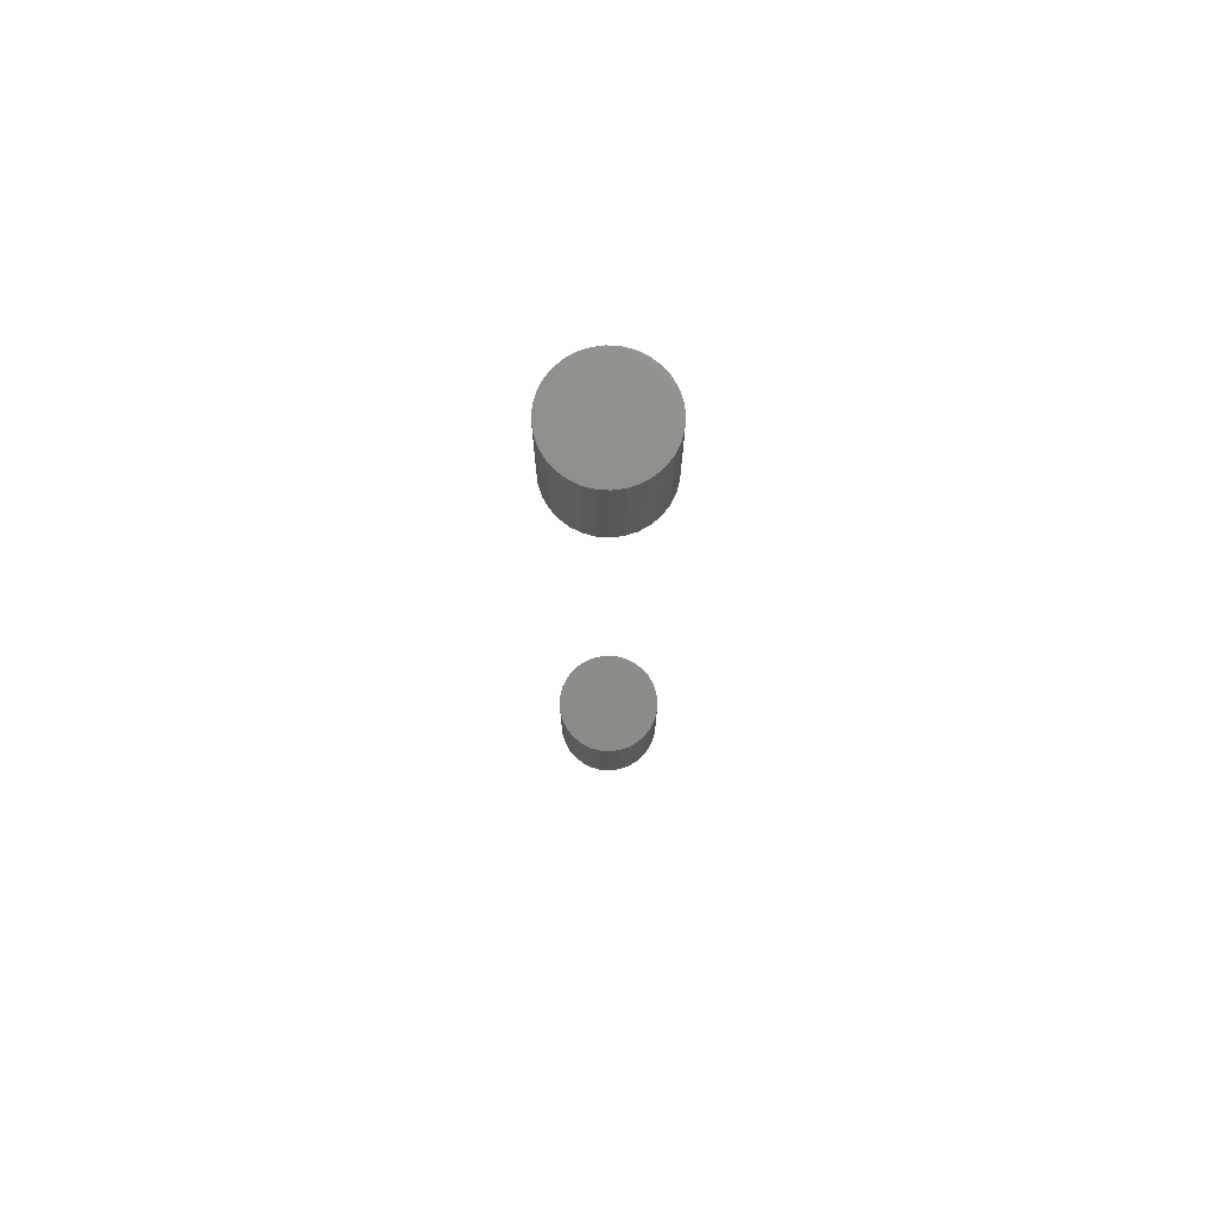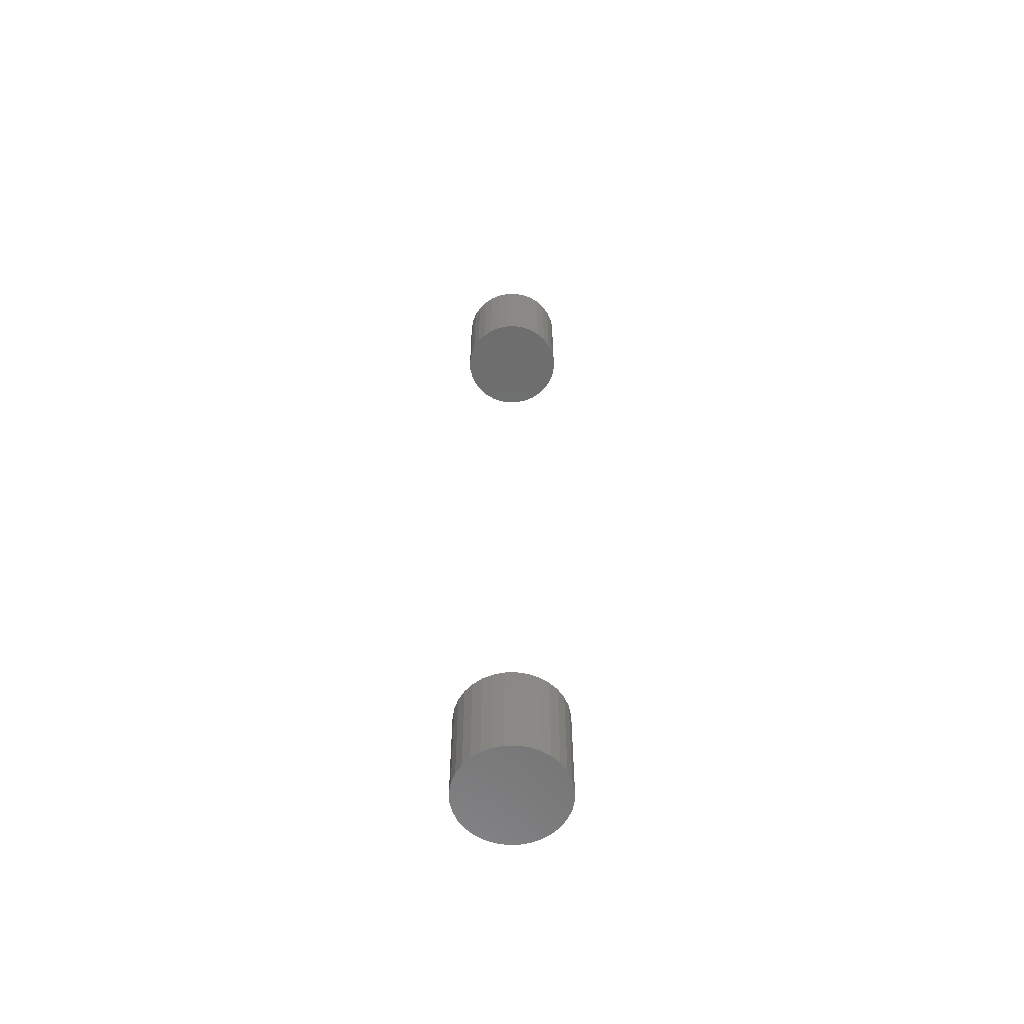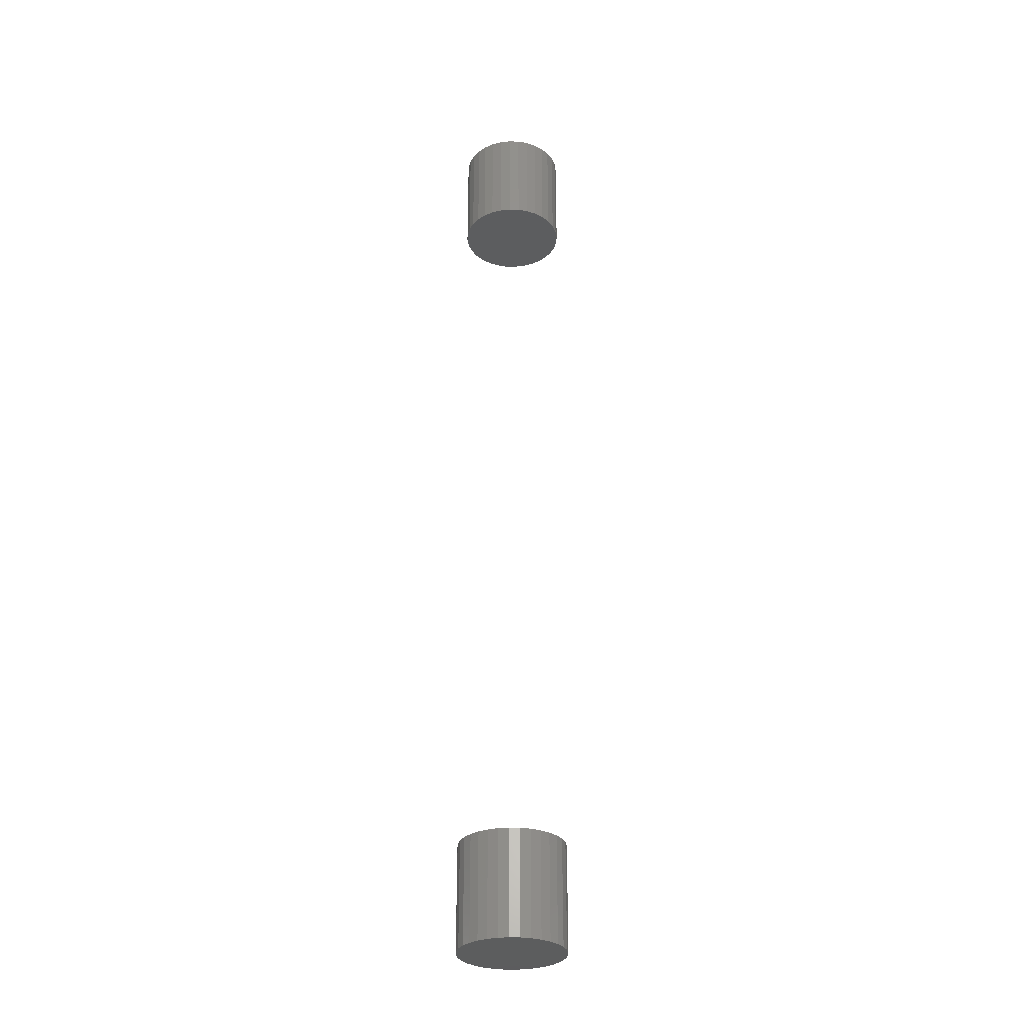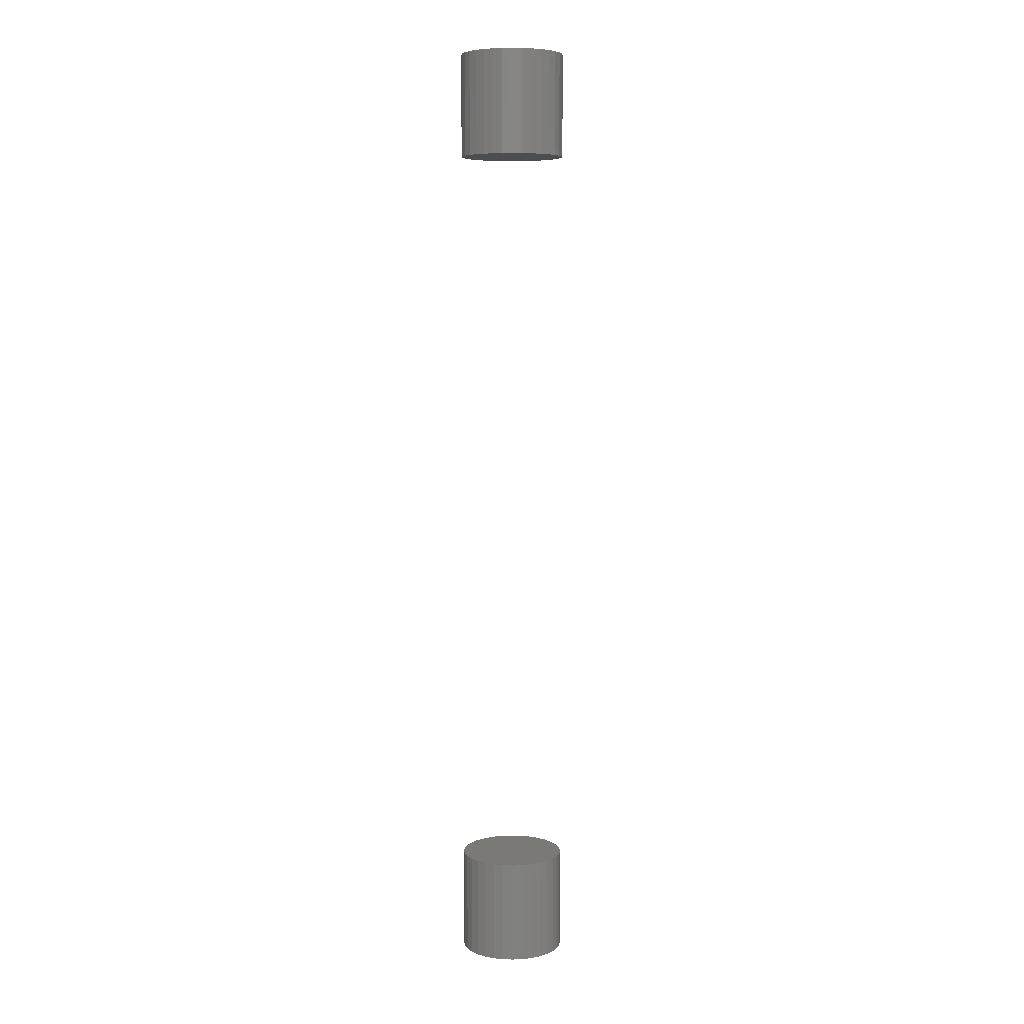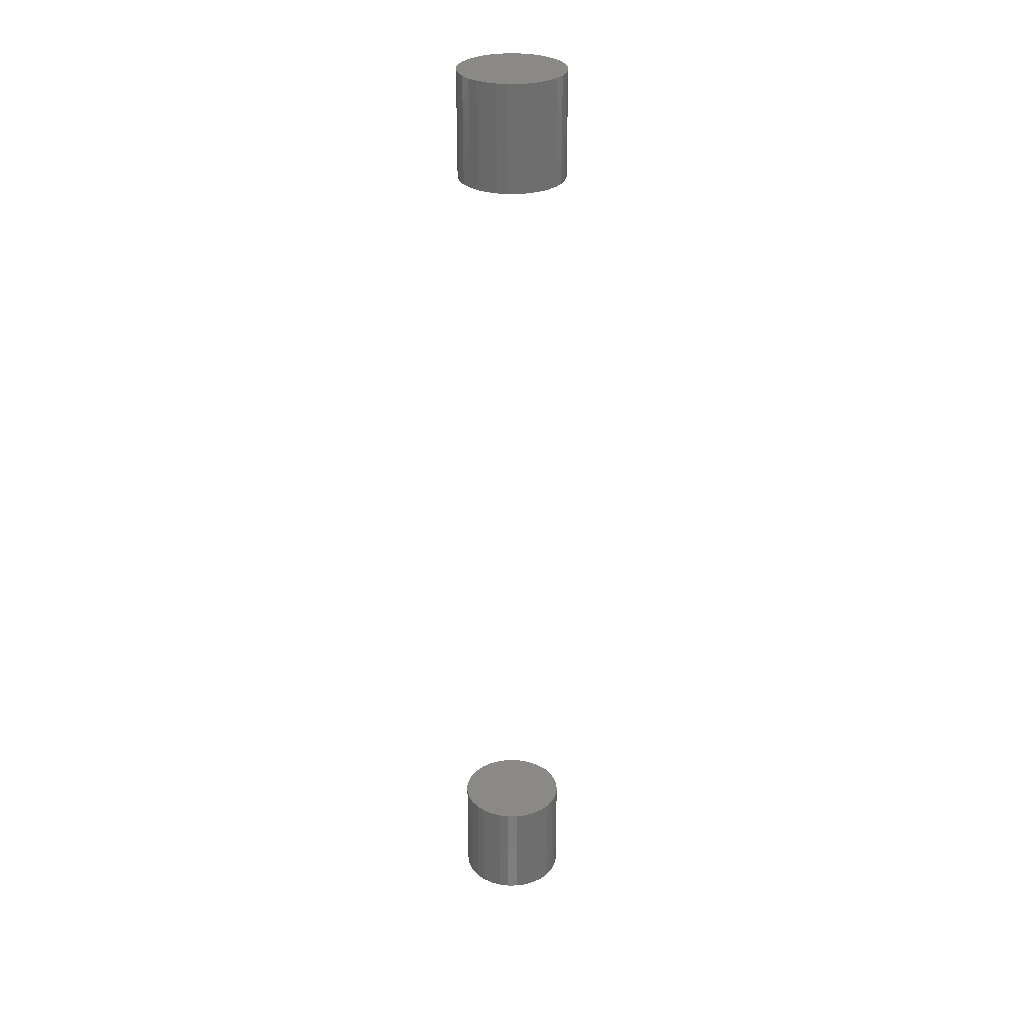
<metadata>
{"format":"stl","ext":"stl","renderer":"f3d","projection":"perspective","resolution":1024,"background":"white","views":[{"elev":74.2,"azim":99.4,"up":"+Z"},{"elev":-60.3,"azim":18.3,"up":"+Z"},{"elev":-30.4,"azim":-42.0,"up":"+Z"},{"elev":6.9,"azim":145.7,"up":"+Z"},{"elev":29.7,"azim":-51.7,"up":"+Z"}]}
</metadata>
<code>
# stl→obj: 128 verts, 248 faces
v -0.04688 5.801e-18 0.7109
v -0.04688 5.801e-18 0.8047
v -0.04596 0.009241 0.7109
v -0.04596 0.009241 0.8047
v -0.04327 0.01813 0.7109
v -0.04327 0.01813 0.8047
v -0.03889 0.02632 0.7109
v -0.03889 0.02632 0.8047
v -0.033 0.03349 0.7109
v -0.033 0.03349 0.8047
v -0.02582 0.03939 0.7109
v -0.02582 0.03939 0.8047
v -0.01763 0.04376 0.7109
v -0.01763 0.04376 0.8047
v -0.008748 0.04646 0.7109
v -0.008748 0.04646 0.8047
v 0.0004934 0.04737 0.7109
v 0.0004934 0.04737 0.8047
v 0.009735 0.04646 0.7109
v 0.009735 0.04646 0.8047
v 0.01862 0.04376 0.7109
v 0.01862 0.04376 0.8047
v 0.02681 0.03939 0.7109
v 0.02681 0.03939 0.8047
v 0.03399 0.03349 0.7109
v 0.03399 0.03349 0.8047
v 0.03988 0.02632 0.7109
v 0.03988 0.02632 0.8047
v 0.04426 0.01813 0.7109
v 0.04426 0.01813 0.8047
v 0.04695 0.009241 0.7109
v 0.04695 0.009241 0.8047
v 0.04786 -1.16e-17 0.7109
v 0.04786 0 0.8047
v -0.04688 5.801e-18 -0.05469
v -0.04688 5.801e-18 0.03906
v -0.04596 0.009241 -0.05469
v -0.04596 0.009241 0.03906
v -0.04327 0.01813 -0.05469
v -0.04327 0.01813 0.03906
v -0.03889 0.02632 -0.05469
v -0.03889 0.02632 0.03906
v -0.033 0.03349 -0.05469
v -0.033 0.03349 0.03906
v -0.02582 0.03939 -0.05469
v -0.02582 0.03939 0.03906
v -0.01763 0.04376 -0.05469
v -0.01763 0.04376 0.03906
v -0.008748 0.04646 -0.05469
v -0.008748 0.04646 0.03906
v 0.0004934 0.04737 -0.05469
v 0.0004934 0.04737 0.03906
v 0.009735 0.04646 -0.05469
v 0.009735 0.04646 0.03906
v 0.01862 0.04376 -0.05469
v 0.01862 0.04376 0.03906
v 0.02681 0.03939 -0.05469
v 0.02681 0.03939 0.03906
v 0.03399 0.03349 -0.05469
v 0.03399 0.03349 0.03906
v 0.03988 0.02632 -0.05469
v 0.03988 0.02632 0.03906
v 0.04426 0.01813 -0.05469
v 0.04426 0.01813 0.03906
v 0.04695 0.009241 -0.05469
v 0.04695 0.009241 0.03906
v 0.04786 -1.16e-17 -0.05469
v 0.04786 0 0.03906
v 0.04695 -0.009241 0.7109
v 0.04695 -0.009241 0.8047
v 0.04426 -0.01813 0.7109
v 0.04426 -0.01813 0.8047
v 0.03988 -0.02632 0.7109
v 0.03988 -0.02632 0.8047
v 0.03399 -0.03349 0.7109
v 0.03399 -0.03349 0.8047
v 0.02681 -0.03939 0.7109
v 0.02681 -0.03939 0.8047
v 0.01862 -0.04376 0.7109
v 0.01862 -0.04376 0.8047
v 0.009735 -0.04646 0.7109
v 0.009735 -0.04646 0.8047
v 0.0004934 -0.04737 0.7109
v 0.0004934 -0.04737 0.8047
v -0.008748 -0.04646 0.7109
v -0.008748 -0.04646 0.8047
v -0.01763 -0.04376 0.7109
v -0.01763 -0.04376 0.8047
v -0.02582 -0.03939 0.7109
v -0.02582 -0.03939 0.8047
v -0.033 -0.03349 0.7109
v -0.033 -0.03349 0.8047
v -0.03889 -0.02632 0.7109
v -0.03889 -0.02632 0.8047
v -0.04327 -0.01813 0.7109
v -0.04327 -0.01813 0.8047
v -0.04596 -0.009241 0.7109
v -0.04596 -0.009241 0.8047
v 0.04695 -0.009241 -0.05469
v 0.04695 -0.009241 0.03906
v 0.04426 -0.01813 -0.05469
v 0.04426 -0.01813 0.03906
v 0.03988 -0.02632 -0.05469
v 0.03988 -0.02632 0.03906
v 0.03399 -0.03349 -0.05469
v 0.03399 -0.03349 0.03906
v 0.02681 -0.03939 -0.05469
v 0.02681 -0.03939 0.03906
v 0.01862 -0.04376 -0.05469
v 0.01862 -0.04376 0.03906
v 0.009735 -0.04646 -0.05469
v 0.009735 -0.04646 0.03906
v 0.0004934 -0.04737 -0.05469
v 0.0004934 -0.04737 0.03906
v -0.008748 -0.04646 -0.05469
v -0.008748 -0.04646 0.03906
v -0.01763 -0.04376 -0.05469
v -0.01763 -0.04376 0.03906
v -0.02582 -0.03939 -0.05469
v -0.02582 -0.03939 0.03906
v -0.033 -0.03349 -0.05469
v -0.033 -0.03349 0.03906
v -0.03889 -0.02632 -0.05469
v -0.03889 -0.02632 0.03906
v -0.04327 -0.01813 -0.05469
v -0.04327 -0.01813 0.03906
v -0.04596 -0.009241 -0.05469
v -0.04596 -0.009241 0.03906
f 1 2 3
f 3 2 4
f 3 4 5
f 5 4 6
f 5 6 7
f 7 6 8
f 7 8 9
f 9 8 10
f 9 10 11
f 11 10 12
f 11 12 13
f 13 12 14
f 13 14 15
f 15 14 16
f 15 16 17
f 17 16 18
f 17 18 19
f 19 18 20
f 19 20 21
f 21 20 22
f 21 22 23
f 23 22 24
f 23 24 25
f 25 24 26
f 25 26 27
f 27 26 28
f 27 28 29
f 29 28 30
f 29 30 31
f 31 30 32
f 31 32 33
f 33 32 34
f 35 36 37
f 37 36 38
f 37 38 39
f 39 38 40
f 39 40 41
f 41 40 42
f 41 42 43
f 43 42 44
f 43 44 45
f 45 44 46
f 45 46 47
f 47 46 48
f 47 48 49
f 49 48 50
f 49 50 51
f 51 50 52
f 51 52 53
f 53 52 54
f 53 54 55
f 55 54 56
f 55 56 57
f 57 56 58
f 57 58 59
f 59 58 60
f 59 60 61
f 61 60 62
f 61 62 63
f 63 62 64
f 63 64 65
f 65 64 66
f 65 66 67
f 67 66 68
f 33 34 69
f 69 34 70
f 69 70 71
f 71 70 72
f 71 72 73
f 73 72 74
f 73 74 75
f 75 74 76
f 75 76 77
f 77 76 78
f 77 78 79
f 79 78 80
f 79 80 81
f 81 80 82
f 81 82 83
f 83 82 84
f 83 84 85
f 85 84 86
f 85 86 87
f 87 86 88
f 87 88 89
f 89 88 90
f 89 90 91
f 91 90 92
f 91 92 93
f 93 92 94
f 93 94 95
f 95 94 96
f 95 96 97
f 97 96 98
f 97 98 1
f 1 98 2
f 67 68 99
f 99 68 100
f 99 100 101
f 101 100 102
f 101 102 103
f 103 102 104
f 103 104 105
f 105 104 106
f 105 106 107
f 107 106 108
f 107 108 109
f 109 108 110
f 109 110 111
f 111 110 112
f 111 112 113
f 113 112 114
f 113 114 115
f 115 114 116
f 115 116 117
f 117 116 118
f 117 118 119
f 119 118 120
f 119 120 121
f 121 120 122
f 121 122 123
f 123 122 124
f 123 124 125
f 125 124 126
f 125 126 127
f 127 126 128
f 127 128 35
f 35 128 36
f 52 50 48
f 54 52 48
f 54 48 56
f 56 48 46
f 56 46 58
f 58 46 44
f 58 44 60
f 60 44 42
f 60 42 62
f 62 42 40
f 62 40 64
f 64 40 38
f 64 38 66
f 100 126 102
f 102 126 124
f 102 124 104
f 104 124 122
f 104 122 106
f 106 122 120
f 106 120 108
f 108 120 118
f 108 118 110
f 110 118 116
f 110 116 114
f 110 114 112
f 66 38 68
f 68 38 36
f 68 36 100
f 100 36 128
f 100 128 126
f 13 15 17
f 13 17 19
f 21 13 19
f 11 13 21
f 23 11 21
f 9 11 23
f 25 9 23
f 7 9 25
f 27 7 25
f 5 7 27
f 29 5 27
f 3 5 29
f 31 3 29
f 71 95 69
f 93 95 71
f 73 93 71
f 91 93 73
f 75 91 73
f 89 91 75
f 77 89 75
f 87 89 77
f 79 87 77
f 85 87 79
f 83 85 79
f 81 83 79
f 95 97 69
f 69 97 1
f 69 1 33
f 33 1 3
f 33 3 31
f 47 49 51
f 47 51 53
f 55 47 53
f 45 47 55
f 57 45 55
f 43 45 57
f 59 43 57
f 41 43 59
f 61 41 59
f 39 41 61
f 63 39 61
f 37 39 63
f 65 37 63
f 101 125 99
f 123 125 101
f 103 123 101
f 121 123 103
f 105 121 103
f 119 121 105
f 107 119 105
f 117 119 107
f 109 117 107
f 115 117 109
f 113 115 109
f 111 113 109
f 125 127 99
f 99 127 35
f 99 35 67
f 67 35 37
f 67 37 65
f 18 16 14
f 20 18 14
f 20 14 22
f 22 14 12
f 22 12 24
f 24 12 10
f 24 10 26
f 26 10 8
f 26 8 28
f 28 8 6
f 28 6 30
f 30 6 4
f 30 4 32
f 70 96 72
f 72 96 94
f 72 94 74
f 74 94 92
f 74 92 76
f 76 92 90
f 76 90 78
f 78 90 88
f 78 88 80
f 80 88 86
f 80 86 84
f 80 84 82
f 32 4 34
f 34 4 2
f 34 2 70
f 70 2 98
f 70 98 96

</code>
